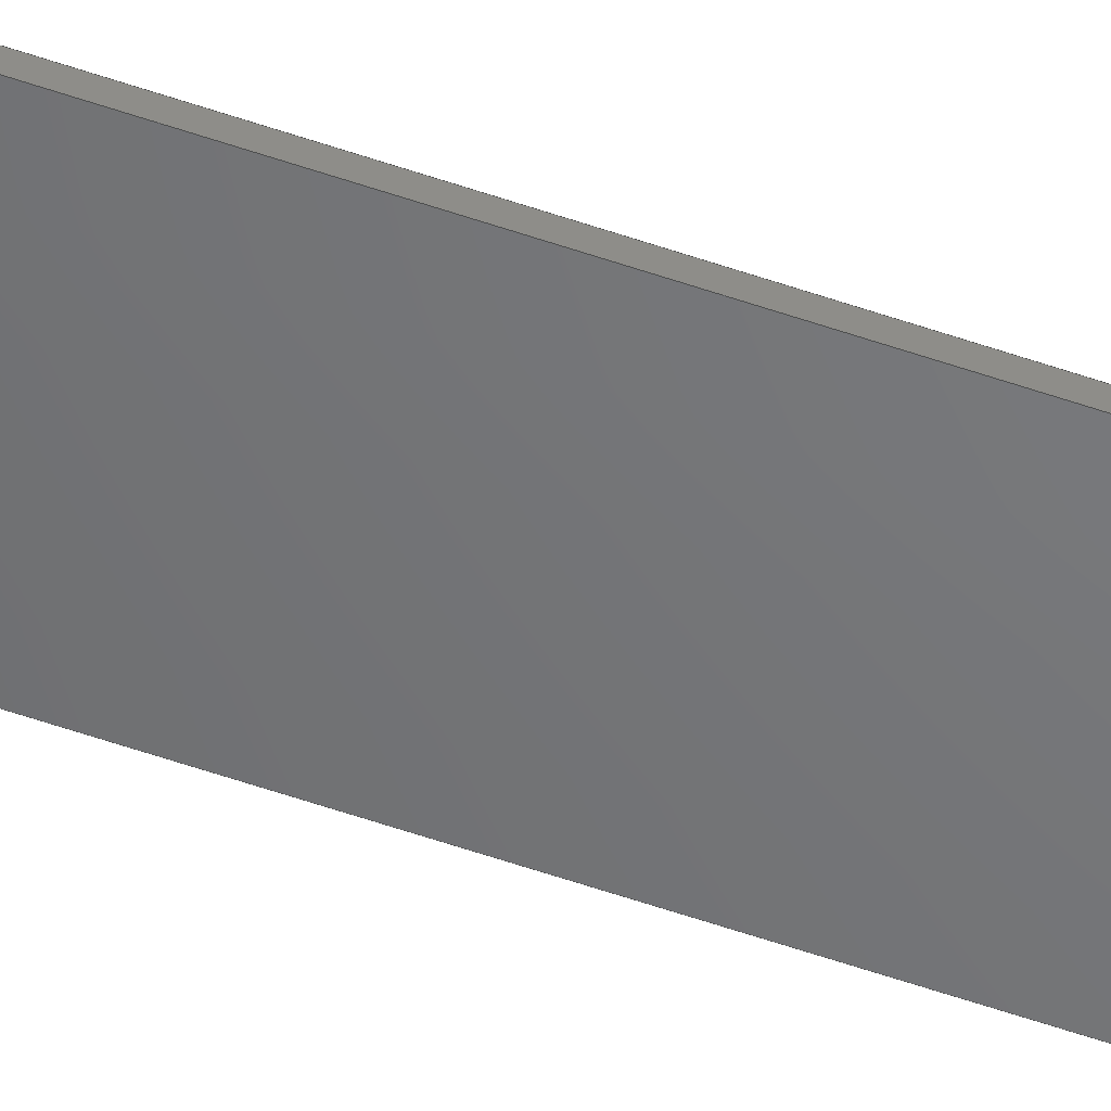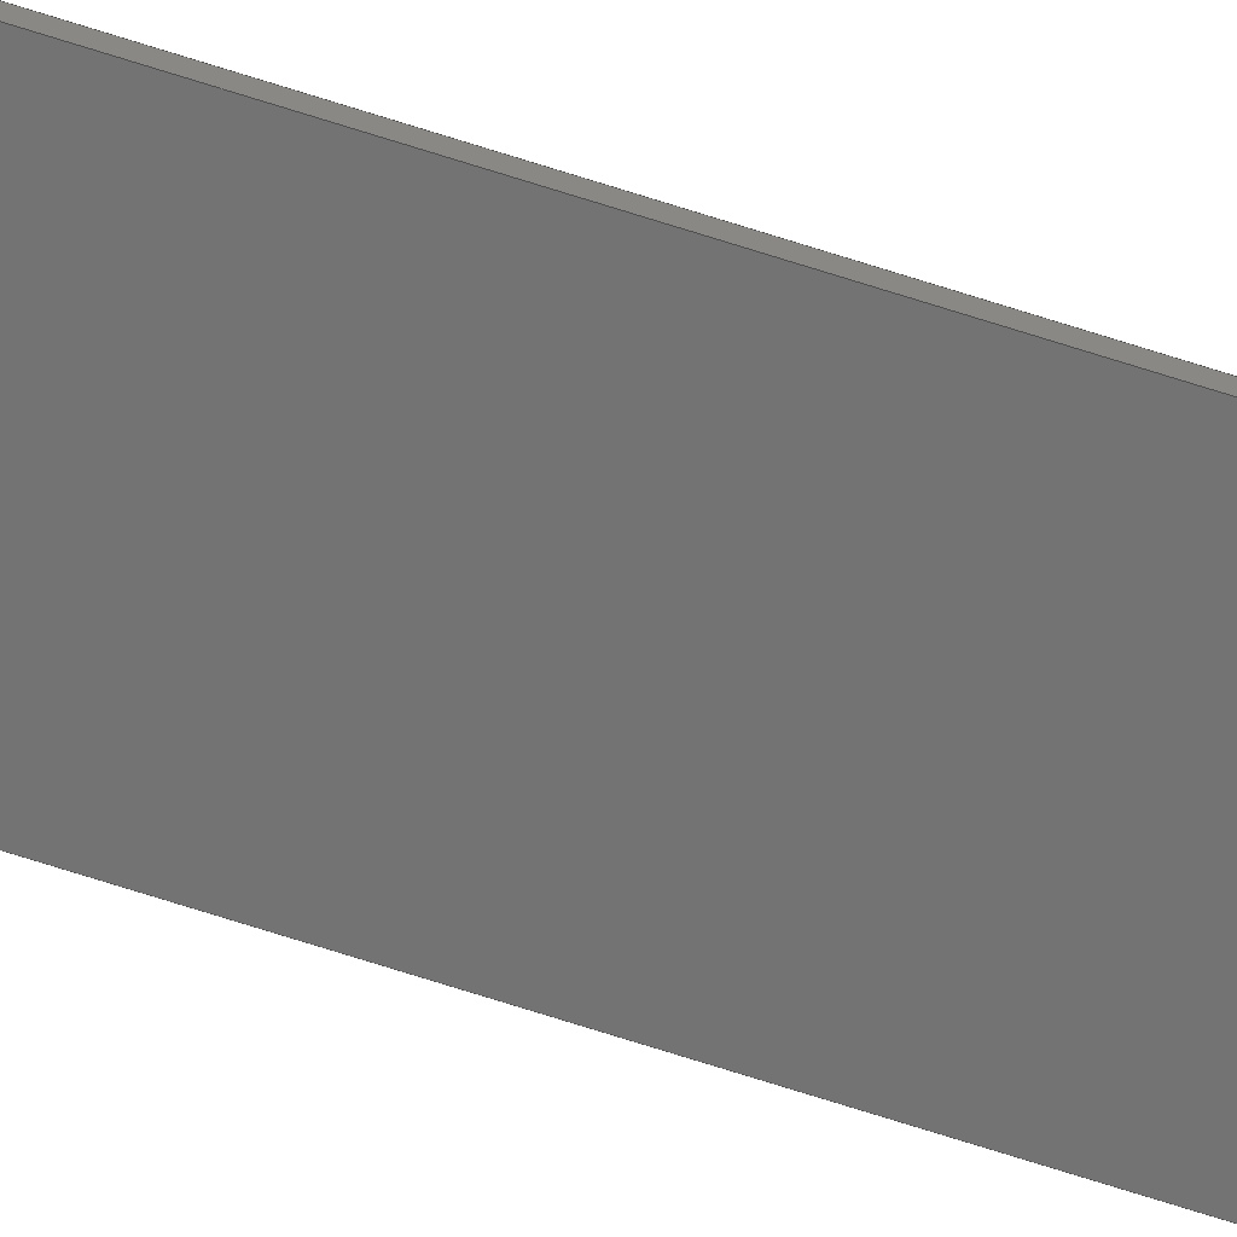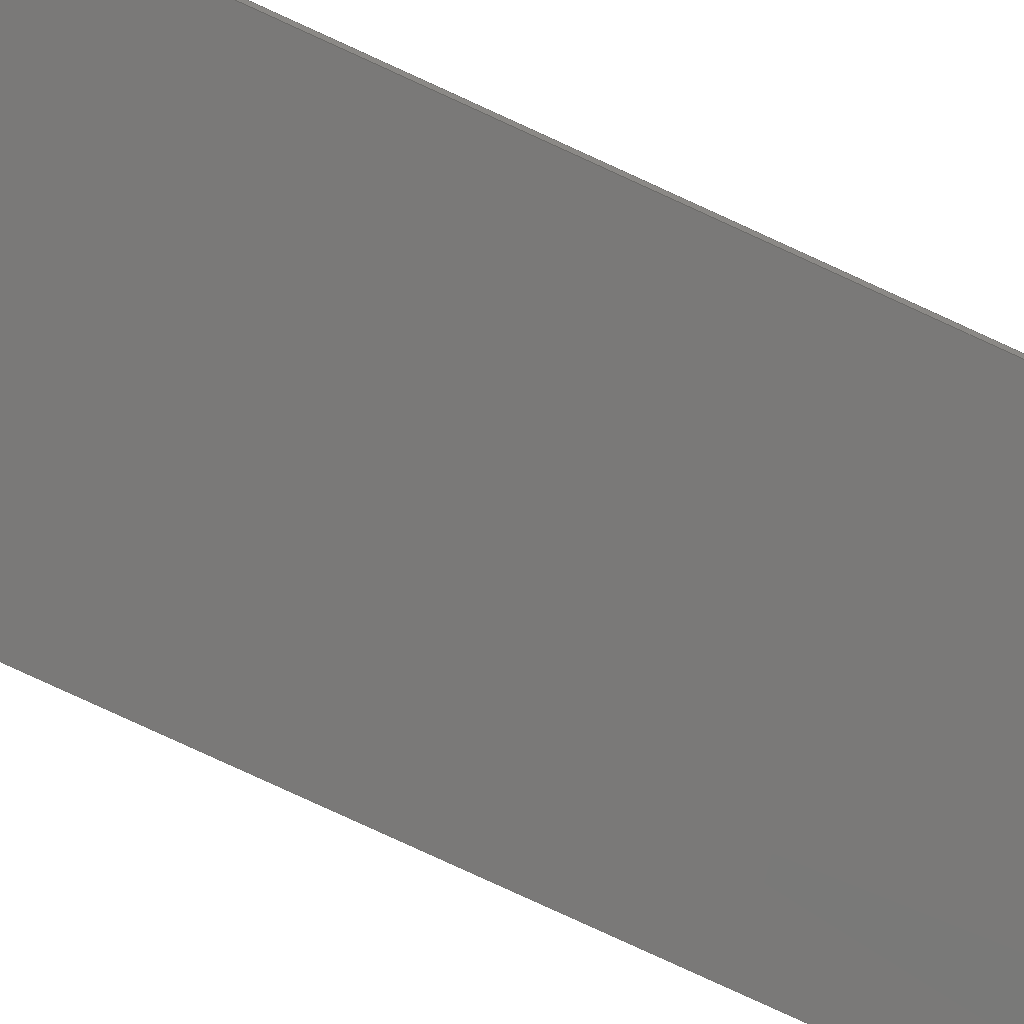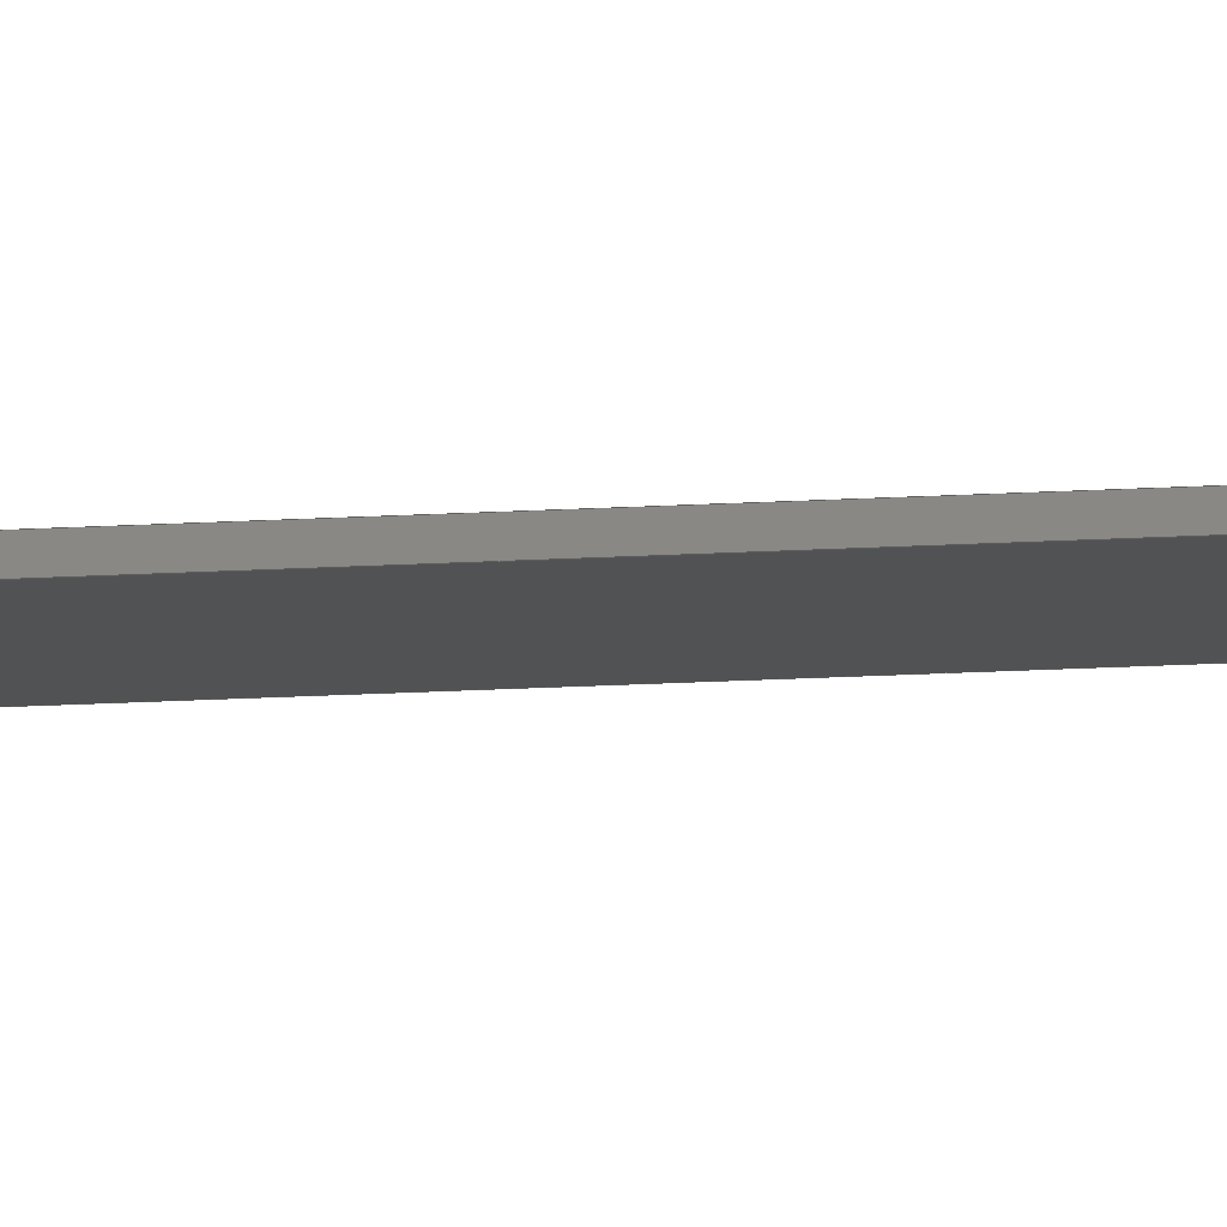
<metadata>
{"format":"step","ext":"stp","renderer":"f3d","projection":"perspective","resolution":1024,"background":"white","views":[{"elev":-62.4,"azim":-108.9,"up":"+Y"},{"elev":-78.2,"azim":-107.2,"up":"+Y"},{"elev":-60.6,"azim":62.6,"up":"+Y"},{"elev":-21.2,"azim":-84.3,"up":"+Y"}]}
</metadata>
<code>
ISO-10303-21;
DATA;
#1=PRODUCT('Symmetry of A11_Skin_Rear_Top_Balsa_2mm','','',(#2)) ;
#2=PRODUCT_CONTEXT(' ',#3,'mechanical') ;
#3=APPLICATION_CONTEXT('managed model based 3d engineering') ;
#4=PRODUCT_DEFINITION('',' ',#229,#5) ;
#5=PRODUCT_DEFINITION_CONTEXT('part definition',#3,' ') ;
#6=PRODUCT_DEFINITION_SHAPE(' ',' ',#4) ;
#7=MECHANICAL_DESIGN_GEOMETRIC_PRESENTATION_REPRESENTATION(' ',(#75),#236) ;
#8=PRODUCT_CATEGORY('part','specification') ;
#9=SHAPE_REPRESENTATION(' ',(#119),#236) ;
#10=CARTESIAN_POINT(' ',(0,0,0)) ;
#11=CARTESIAN_POINT('Axis2P3D Location',(496.8,-8.85,0)) ;
#12=CARTESIAN_POINT('Line Origine',(496.6,-7.875,649)) ;
#13=CARTESIAN_POINT('Vertex',(496.8,-8.85,649)) ;
#14=CARTESIAN_POINT('Vertex',(496.4,-6.899,649)) ;
#15=CARTESIAN_POINT('Line Origine',(496.4,-6.899,324.5)) ;
#16=CARTESIAN_POINT('Vertex',(496.4,-6.899,0)) ;
#17=CARTESIAN_POINT('Line Origine',(496.6,-7.875,0)) ;
#18=CARTESIAN_POINT('Vertex',(496.8,-8.85,0)) ;
#19=CARTESIAN_POINT('Line Origine',(496.8,-8.85,324.5)) ;
#20=CARTESIAN_POINT('Control Point',(496.4,-6.899,0)) ;
#21=CARTESIAN_POINT('Control Point',(501,-5.852,0)) ;
#22=CARTESIAN_POINT('Control Point',(505.7,-4.801,0)) ;
#23=CARTESIAN_POINT('Control Point',(510.4,-3.744,0)) ;
#24=CARTESIAN_POINT('Control Point',(515.1,-2.684,0)) ;
#25=CARTESIAN_POINT('Control Point',(519.7,-1.621,0)) ;
#26=CARTESIAN_POINT('Control Point',(496.4,-6.899,649)) ;
#27=CARTESIAN_POINT('Control Point',(501,-5.852,649)) ;
#28=CARTESIAN_POINT('Control Point',(505.7,-4.801,649)) ;
#29=CARTESIAN_POINT('Control Point',(510.4,-3.744,649)) ;
#30=CARTESIAN_POINT('Control Point',(515.1,-2.684,649)) ;
#31=CARTESIAN_POINT('Control Point',(519.7,-1.621,649)) ;
#32=CARTESIAN_POINT('Vertex',(519.7,-1.621,649)) ;
#33=CARTESIAN_POINT('Line Origine',(519.7,-1.621,324.5)) ;
#34=CARTESIAN_POINT('Vertex',(519.7,-1.621,0)) ;
#35=CARTESIAN_POINT('Control Point',(496.4,-6.899,0)) ;
#36=CARTESIAN_POINT('Control Point',(501,-5.852,0)) ;
#37=CARTESIAN_POINT('Control Point',(505.7,-4.801,0)) ;
#38=CARTESIAN_POINT('Control Point',(510.4,-3.744,0)) ;
#39=CARTESIAN_POINT('Control Point',(515.1,-2.684,0)) ;
#40=CARTESIAN_POINT('Control Point',(519.7,-1.621,0)) ;
#41=CARTESIAN_POINT('Axis2P3D Location',(519.7,-1.621,0)) ;
#42=CARTESIAN_POINT('Line Origine',(525.3,-1.091,649)) ;
#43=CARTESIAN_POINT('Vertex',(530.9,-0.5605,649)) ;
#44=CARTESIAN_POINT('Line Origine',(530.9,-0.5605,324.5)) ;
#45=CARTESIAN_POINT('Vertex',(530.9,-0.5605,0)) ;
#46=CARTESIAN_POINT('Line Origine',(525.3,-1.091,0)) ;
#47=CARTESIAN_POINT('Axis2P3D Location',(530.9,-1.121,0)) ;
#48=CARTESIAN_POINT('Line Origine',(530.9,-0.8407,649)) ;
#49=CARTESIAN_POINT('Vertex',(530.9,-1.121,649)) ;
#50=CARTESIAN_POINT('Line Origine',(530.9,-1.121,324.5)) ;
#51=CARTESIAN_POINT('Vertex',(530.9,-1.121,0)) ;
#52=CARTESIAN_POINT('Line Origine',(530.9,-0.8407,0)) ;
#53=CARTESIAN_POINT('Control Point',(530.9,-1.121,0)) ;
#54=CARTESIAN_POINT('Control Point',(524.3,-2.636,0)) ;
#55=CARTESIAN_POINT('Control Point',(517.6,-4.172,0)) ;
#56=CARTESIAN_POINT('Control Point',(510.7,-5.723,0)) ;
#57=CARTESIAN_POINT('Control Point',(503.8,-7.284,0)) ;
#58=CARTESIAN_POINT('Control Point',(496.8,-8.85,0)) ;
#59=CARTESIAN_POINT('Control Point',(530.9,-1.121,649)) ;
#60=CARTESIAN_POINT('Control Point',(524.3,-2.636,649)) ;
#61=CARTESIAN_POINT('Control Point',(517.6,-4.172,649)) ;
#62=CARTESIAN_POINT('Control Point',(510.7,-5.723,649)) ;
#63=CARTESIAN_POINT('Control Point',(503.8,-7.284,649)) ;
#64=CARTESIAN_POINT('Control Point',(496.8,-8.85,649)) ;
#65=CARTESIAN_POINT('Control Point',(530.9,-1.121,0)) ;
#66=CARTESIAN_POINT('Control Point',(524.3,-2.636,0)) ;
#67=CARTESIAN_POINT('Control Point',(517.6,-4.172,0)) ;
#68=CARTESIAN_POINT('Control Point',(510.7,-5.723,0)) ;
#69=CARTESIAN_POINT('Control Point',(503.8,-7.284,0)) ;
#70=CARTESIAN_POINT('Control Point',(496.8,-8.85,0)) ;
#71=CARTESIAN_POINT('Axis2P3D Location',(0,0,0)) ;
#72=CARTESIAN_POINT('Axis2P3D Location',(0,0,649)) ;
#73=PRODUCT_RELATED_PRODUCT_CATEGORY('part',$,(#1)) ;
#74=UNCERTAINTY_MEASURE_WITH_UNIT(LENGTH_MEASURE(0.005),#233,'distance_accuracy_value','CONFUSED CURVE UNCERTAINTY') ;
#75=STYLED_ITEM(' ',(#76),#194) ;
#76=PRESENTATION_STYLE_ASSIGNMENT((#77)) ;
#77=SURFACE_STYLE_USAGE(.BOTH.,#78) ;
#78=SURFACE_SIDE_STYLE(' ',(#79)) ;
#79=SURFACE_STYLE_FILL_AREA(#80) ;
#80=FILL_AREA_STYLE(' ',(#81)) ;
#81=FILL_AREA_STYLE_COLOUR(' ',#220) ;
#82=VECTOR('Line Direction',#97,1) ;
#83=VECTOR('Line Direction',#98,1) ;
#84=VECTOR('Line Direction',#99,1) ;
#85=VECTOR('Line Direction',#100,1) ;
#86=VECTOR('Extrusion Surface Vector',#101,1) ;
#87=VECTOR('Line Direction',#102,1) ;
#88=VECTOR('Line Direction',#105,1) ;
#89=VECTOR('Line Direction',#106,1) ;
#90=VECTOR('Line Direction',#107,1) ;
#91=VECTOR('Line Direction',#110,1) ;
#92=VECTOR('Line Direction',#111,1) ;
#93=VECTOR('Line Direction',#112,1) ;
#94=VECTOR('Extrusion Surface Vector',#113,1) ;
#95=DIRECTION('Axis2P3D Direction',(0.9759,0.2183,-0)) ;
#96=DIRECTION('Axis2P3D XDirection',(-0.2183,0.9759,0)) ;
#97=DIRECTION('Vector Direction',(-0.2183,0.9759,0)) ;
#98=DIRECTION('Vector Direction',(0,0,1)) ;
#99=DIRECTION('Vector Direction',(-0.2183,0.9759,0)) ;
#100=DIRECTION('Vector Direction',(0,0,1)) ;
#101=DIRECTION('Vector Direction',(0,0,1)) ;
#102=DIRECTION('Vector Direction',(0,0,1)) ;
#103=DIRECTION('Axis2P3D Direction',(0.09437,-0.9955,0)) ;
#104=DIRECTION('Axis2P3D XDirection',(0.9955,0.09437,0)) ;
#105=DIRECTION('Vector Direction',(0.9955,0.09437,0)) ;
#106=DIRECTION('Vector Direction',(0,0,1)) ;
#107=DIRECTION('Vector Direction',(0.9955,0.09437,0)) ;
#108=DIRECTION('Axis2P3D Direction',(1,-2.028e-13,0)) ;
#109=DIRECTION('Axis2P3D XDirection',(2.028e-13,1,0)) ;
#110=DIRECTION('Vector Direction',(2.028e-13,1,0)) ;
#111=DIRECTION('Vector Direction',(0,0,1)) ;
#112=DIRECTION('Vector Direction',(2.028e-13,1,0)) ;
#113=DIRECTION('Vector Direction',(0,0,1)) ;
#114=DIRECTION('Axis2P3D Direction',(0,0,-1)) ;
#115=DIRECTION('Axis2P3D XDirection',(1,0,0)) ;
#116=DIRECTION('Axis2P3D Direction',(0,0,-1)) ;
#117=DIRECTION('Axis2P3D XDirection',(1,0,0)) ;
#118=SHAPE_REPRESENTATION_RELATIONSHIP(' ',' ',#9,#205) ;
#119=AXIS2_PLACEMENT_3D(' ',#10,$,$) ;
#120=AXIS2_PLACEMENT_3D('Plane Axis2P3D',#11,#95,#96) ;
#121=AXIS2_PLACEMENT_3D('Plane Axis2P3D',#41,#103,#104) ;
#122=AXIS2_PLACEMENT_3D('Plane Axis2P3D',#47,#108,#109) ;
#123=AXIS2_PLACEMENT_3D('Plane Axis2P3D',#71,#114,#115) ;
#124=AXIS2_PLACEMENT_3D('Plane Axis2P3D',#72,#116,#117) ;
#125=LINE('Line',#12,#82) ;
#126=LINE('Line',#15,#83) ;
#127=LINE('Line',#17,#84) ;
#128=LINE('Line',#19,#85) ;
#129=LINE('Line',#33,#87) ;
#130=LINE('Line',#42,#88) ;
#131=LINE('Line',#44,#89) ;
#132=LINE('Line',#46,#90) ;
#133=LINE('Line',#48,#91) ;
#134=LINE('Line',#50,#92) ;
#135=LINE('Line',#52,#93) ;
#136=PLANE('',#120) ;
#137=PLANE('',#121) ;
#138=PLANE('',#122) ;
#139=PLANE('',#123) ;
#140=PLANE('',#124) ;
#141=EDGE_CURVE('',#195,#196,#125,.T.) ;
#142=EDGE_CURVE('',#197,#196,#126,.T.) ;
#143=EDGE_CURVE('',#198,#197,#127,.T.) ;
#144=EDGE_CURVE('',#198,#195,#128,.T.) ;
#145=EDGE_CURVE('',#196,#199,#215,.T.) ;
#146=EDGE_CURVE('',#200,#199,#129,.T.) ;
#147=EDGE_CURVE('',#197,#200,#216,.T.) ;
#148=EDGE_CURVE('',#199,#201,#130,.T.) ;
#149=EDGE_CURVE('',#202,#201,#131,.T.) ;
#150=EDGE_CURVE('',#200,#202,#132,.T.) ;
#151=EDGE_CURVE('',#201,#203,#133,.F.) ;
#152=EDGE_CURVE('',#204,#203,#134,.T.) ;
#153=EDGE_CURVE('',#202,#204,#135,.F.) ;
#154=EDGE_CURVE('',#203,#195,#218,.T.) ;
#155=EDGE_CURVE('',#204,#198,#219,.T.) ;
#156=CLOSED_SHELL('Closed Shell',(#206,#207,#208,#209,#210,#211,#212)) ;
#157=ORIENTED_EDGE('',*,*,#141,.T.) ;
#158=ORIENTED_EDGE('',*,*,#142,.F.) ;
#159=ORIENTED_EDGE('',*,*,#143,.F.) ;
#160=ORIENTED_EDGE('',*,*,#144,.T.) ;
#161=ORIENTED_EDGE('',*,*,#145,.T.) ;
#162=ORIENTED_EDGE('',*,*,#146,.F.) ;
#163=ORIENTED_EDGE('',*,*,#147,.F.) ;
#164=ORIENTED_EDGE('',*,*,#142,.T.) ;
#165=ORIENTED_EDGE('',*,*,#148,.T.) ;
#166=ORIENTED_EDGE('',*,*,#149,.F.) ;
#167=ORIENTED_EDGE('',*,*,#150,.F.) ;
#168=ORIENTED_EDGE('',*,*,#146,.T.) ;
#169=ORIENTED_EDGE('',*,*,#151,.T.) ;
#170=ORIENTED_EDGE('',*,*,#152,.F.) ;
#171=ORIENTED_EDGE('',*,*,#153,.F.) ;
#172=ORIENTED_EDGE('',*,*,#149,.T.) ;
#173=ORIENTED_EDGE('',*,*,#154,.T.) ;
#174=ORIENTED_EDGE('',*,*,#144,.F.) ;
#175=ORIENTED_EDGE('',*,*,#155,.F.) ;
#176=ORIENTED_EDGE('',*,*,#152,.T.) ;
#177=ORIENTED_EDGE('',*,*,#143,.T.) ;
#178=ORIENTED_EDGE('',*,*,#147,.T.) ;
#179=ORIENTED_EDGE('',*,*,#150,.T.) ;
#180=ORIENTED_EDGE('',*,*,#153,.T.) ;
#181=ORIENTED_EDGE('',*,*,#155,.T.) ;
#182=ORIENTED_EDGE('',*,*,#154,.F.) ;
#183=ORIENTED_EDGE('',*,*,#151,.F.) ;
#184=ORIENTED_EDGE('',*,*,#148,.F.) ;
#185=ORIENTED_EDGE('',*,*,#145,.F.) ;
#186=ORIENTED_EDGE('',*,*,#141,.F.) ;
#187=EDGE_LOOP('',(#157,#158,#159,#160)) ;
#188=EDGE_LOOP('',(#161,#162,#163,#164)) ;
#189=EDGE_LOOP('',(#165,#166,#167,#168)) ;
#190=EDGE_LOOP('',(#169,#170,#171,#172)) ;
#191=EDGE_LOOP('',(#173,#174,#175,#176)) ;
#192=EDGE_LOOP('',(#177,#178,#179,#180,#181)) ;
#193=EDGE_LOOP('',(#182,#183,#184,#185,#186)) ;
#194=MANIFOLD_SOLID_BREP('PartBody',#156) ;
#195=VERTEX_POINT('',#13) ;
#196=VERTEX_POINT('',#14) ;
#197=VERTEX_POINT('',#16) ;
#198=VERTEX_POINT('',#18) ;
#199=VERTEX_POINT('',#32) ;
#200=VERTEX_POINT('',#34) ;
#201=VERTEX_POINT('',#43) ;
#202=VERTEX_POINT('',#45) ;
#203=VERTEX_POINT('',#49) ;
#204=VERTEX_POINT('',#51) ;
#205=ADVANCED_BREP_SHAPE_REPRESENTATION('NONE',(#194),#236) ;
#206=ADVANCED_FACE('PartBody',(#221),#136,.F.) ;
#207=ADVANCED_FACE('PartBody',(#222),#231,.F.) ;
#208=ADVANCED_FACE('PartBody',(#223),#137,.F.) ;
#209=ADVANCED_FACE('PartBody',(#224),#138,.T.) ;
#210=ADVANCED_FACE('PartBody',(#225),#232,.F.) ;
#211=ADVANCED_FACE('PartBody',(#226),#139,.T.) ;
#212=ADVANCED_FACE('PartBody',(#227),#140,.F.) ;
#213=APPLICATION_PROTOCOL_DEFINITION('international standard','ap242_managed_model_based_3d_engineering',2014,#3) ;
#214=B_SPLINE_CURVE_WITH_KNOTS('',5,(#20,#21,#22,#23,#24,#25),.UNSPECIFIED.,.F.,.U.,(6,6),(0,23.97),.UNSPECIFIED.) ;
#215=B_SPLINE_CURVE_WITH_KNOTS('',5,(#26,#27,#28,#29,#30,#31),.UNSPECIFIED.,.F.,.U.,(6,6),(5.001e+05,5.001e+05),.UNSPECIFIED.) ;
#216=B_SPLINE_CURVE_WITH_KNOTS('',5,(#35,#36,#37,#38,#39,#40),.UNSPECIFIED.,.F.,.U.,(6,6),(5.001e+05,5.001e+05),.UNSPECIFIED.) ;
#217=B_SPLINE_CURVE_WITH_KNOTS('',5,(#53,#54,#55,#56,#57,#58),.UNSPECIFIED.,.F.,.U.,(6,6),(0,35),.UNSPECIFIED.) ;
#218=B_SPLINE_CURVE_WITH_KNOTS('',5,(#59,#60,#61,#62,#63,#64),.UNSPECIFIED.,.F.,.U.,(6,6),(5e+05,5e+05),.UNSPECIFIED.) ;
#219=B_SPLINE_CURVE_WITH_KNOTS('',5,(#65,#66,#67,#68,#69,#70),.UNSPECIFIED.,.F.,.U.,(6,6),(5e+05,5e+05),.UNSPECIFIED.) ;
#220=COLOUR_RGB('Colour',0.8235,0.8235,1) ;
#221=FACE_OUTER_BOUND('',#187,.T.) ;
#222=FACE_OUTER_BOUND('',#188,.T.) ;
#223=FACE_OUTER_BOUND('',#189,.T.) ;
#224=FACE_OUTER_BOUND('',#190,.T.) ;
#225=FACE_OUTER_BOUND('',#191,.T.) ;
#226=FACE_OUTER_BOUND('',#192,.T.) ;
#227=FACE_OUTER_BOUND('',#193,.T.) ;
#228=PRODUCT_CATEGORY_RELATIONSHIP(' ',' ',#8,#73) ;
#229=PRODUCT_DEFINITION_FORMATION_WITH_SPECIFIED_SOURCE('',' ',#1,.NOT_KNOWN.) ;
#230=SHAPE_DEFINITION_REPRESENTATION(#6,#9) ;
#231=SURFACE_OF_LINEAR_EXTRUSION('generated tabulated cylinder',#214,#86) ;
#232=SURFACE_OF_LINEAR_EXTRUSION('generated tabulated cylinder',#217,#94) ;
#233=(LENGTH_UNIT()NAMED_UNIT(*)SI_UNIT(.MILLI.,.METRE.)) ;
#234=(NAMED_UNIT(*)PLANE_ANGLE_UNIT()SI_UNIT($,.RADIAN.)) ;
#235=(NAMED_UNIT(*)SI_UNIT($,.STERADIAN.)SOLID_ANGLE_UNIT()) ;
#236=(GEOMETRIC_REPRESENTATION_CONTEXT(3)GLOBAL_UNCERTAINTY_ASSIGNED_CONTEXT((#74))GLOBAL_UNIT_ASSIGNED_CONTEXT((#233,#234,#235))REPRESENTATION_CONTEXT(' ',' ')) ;
ENDSEC;
END-ISO-10303-21;

</code>
